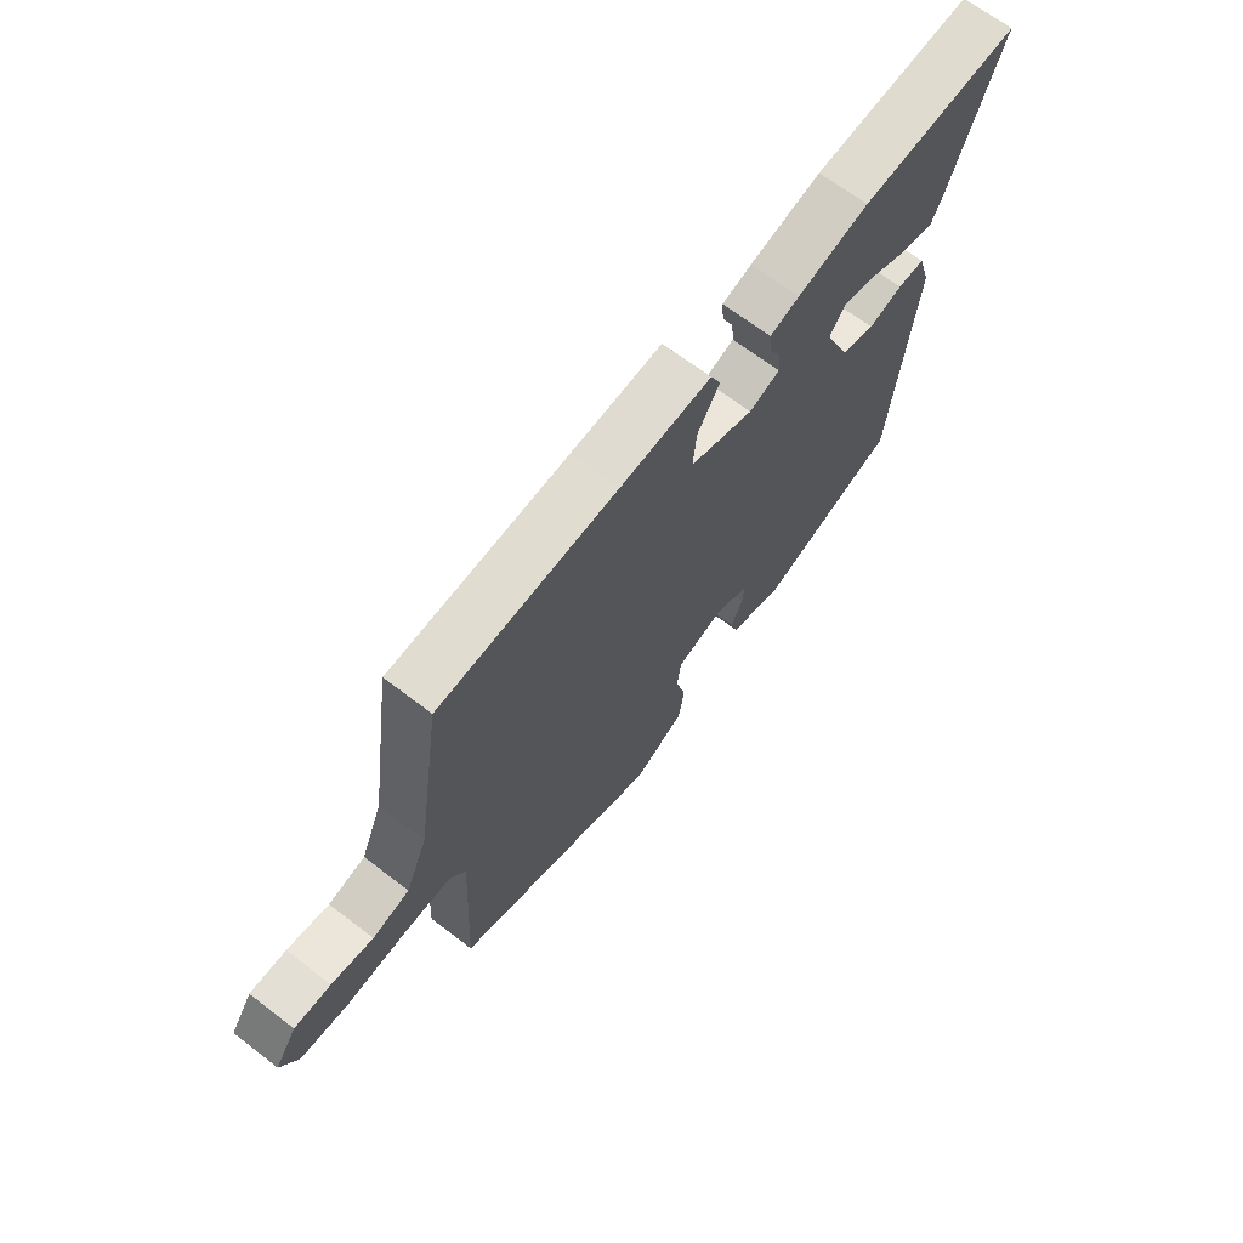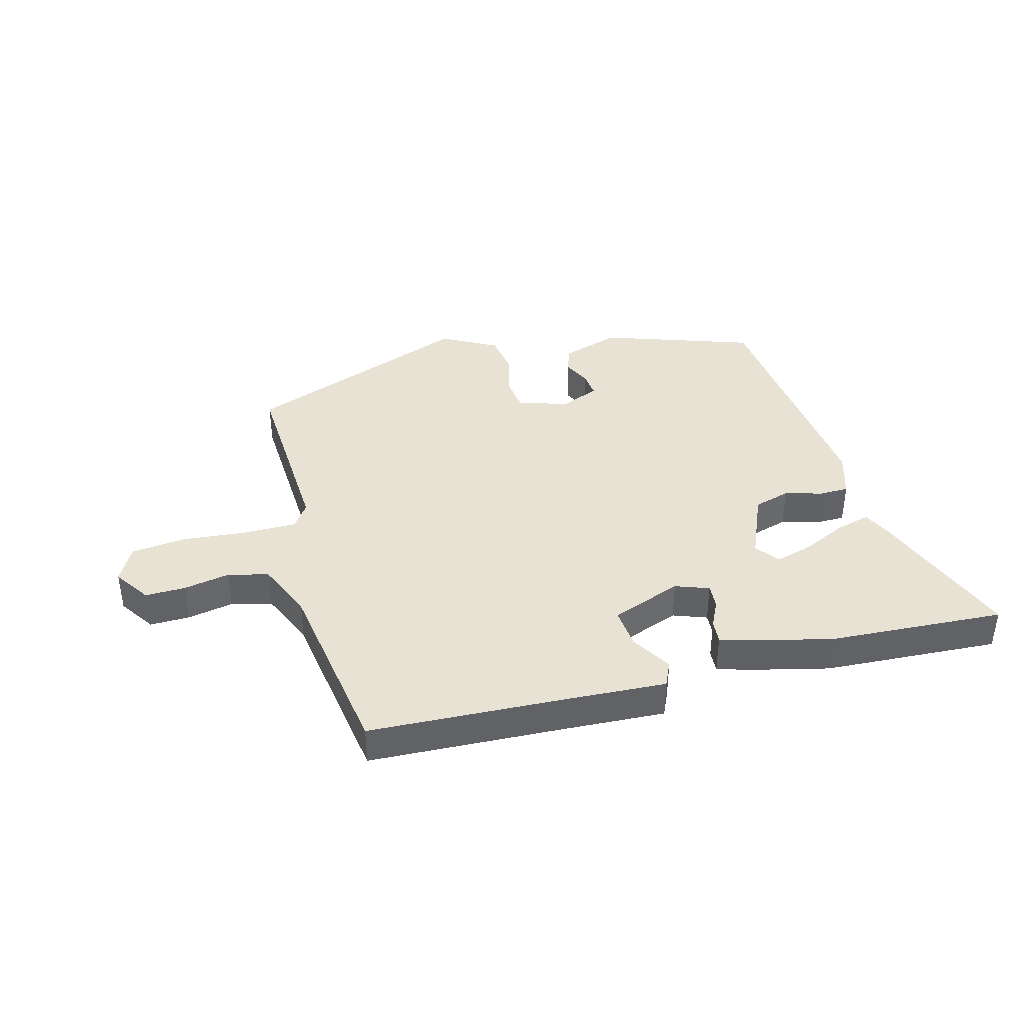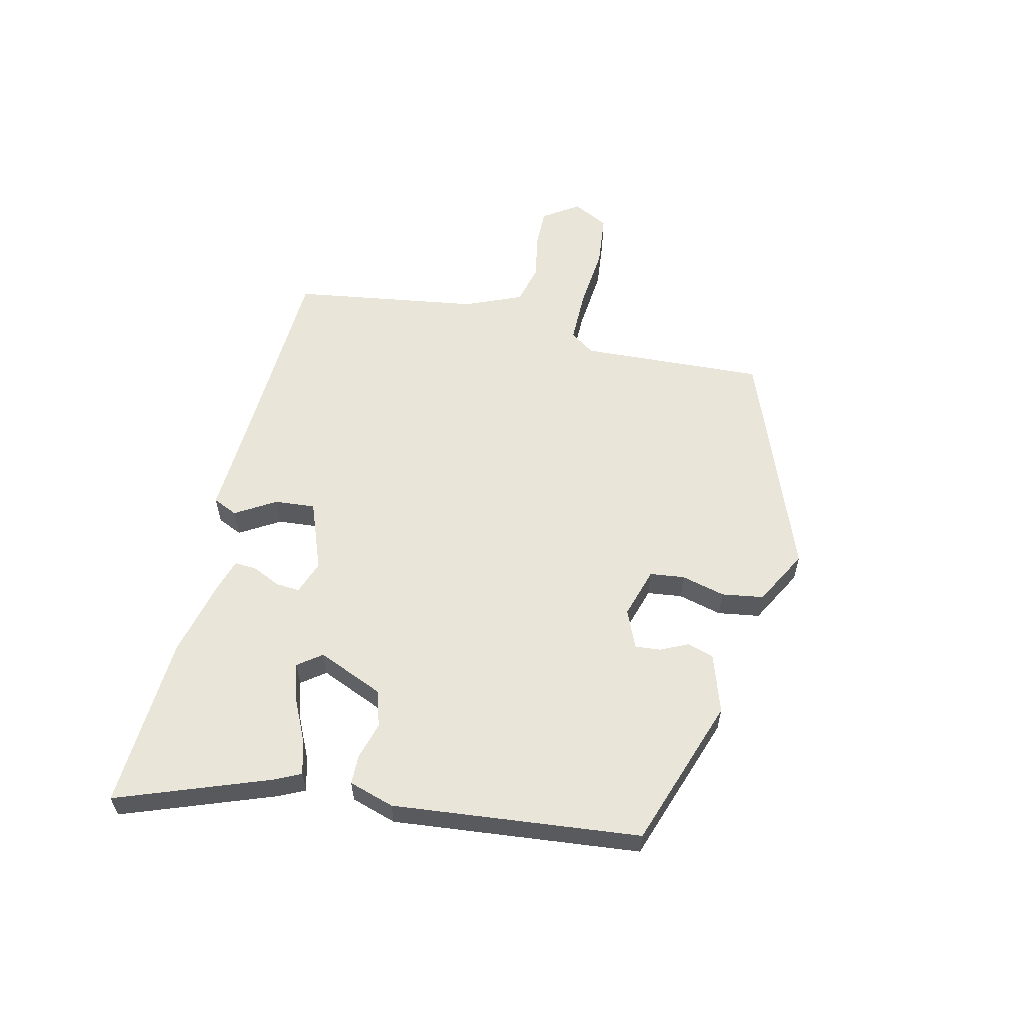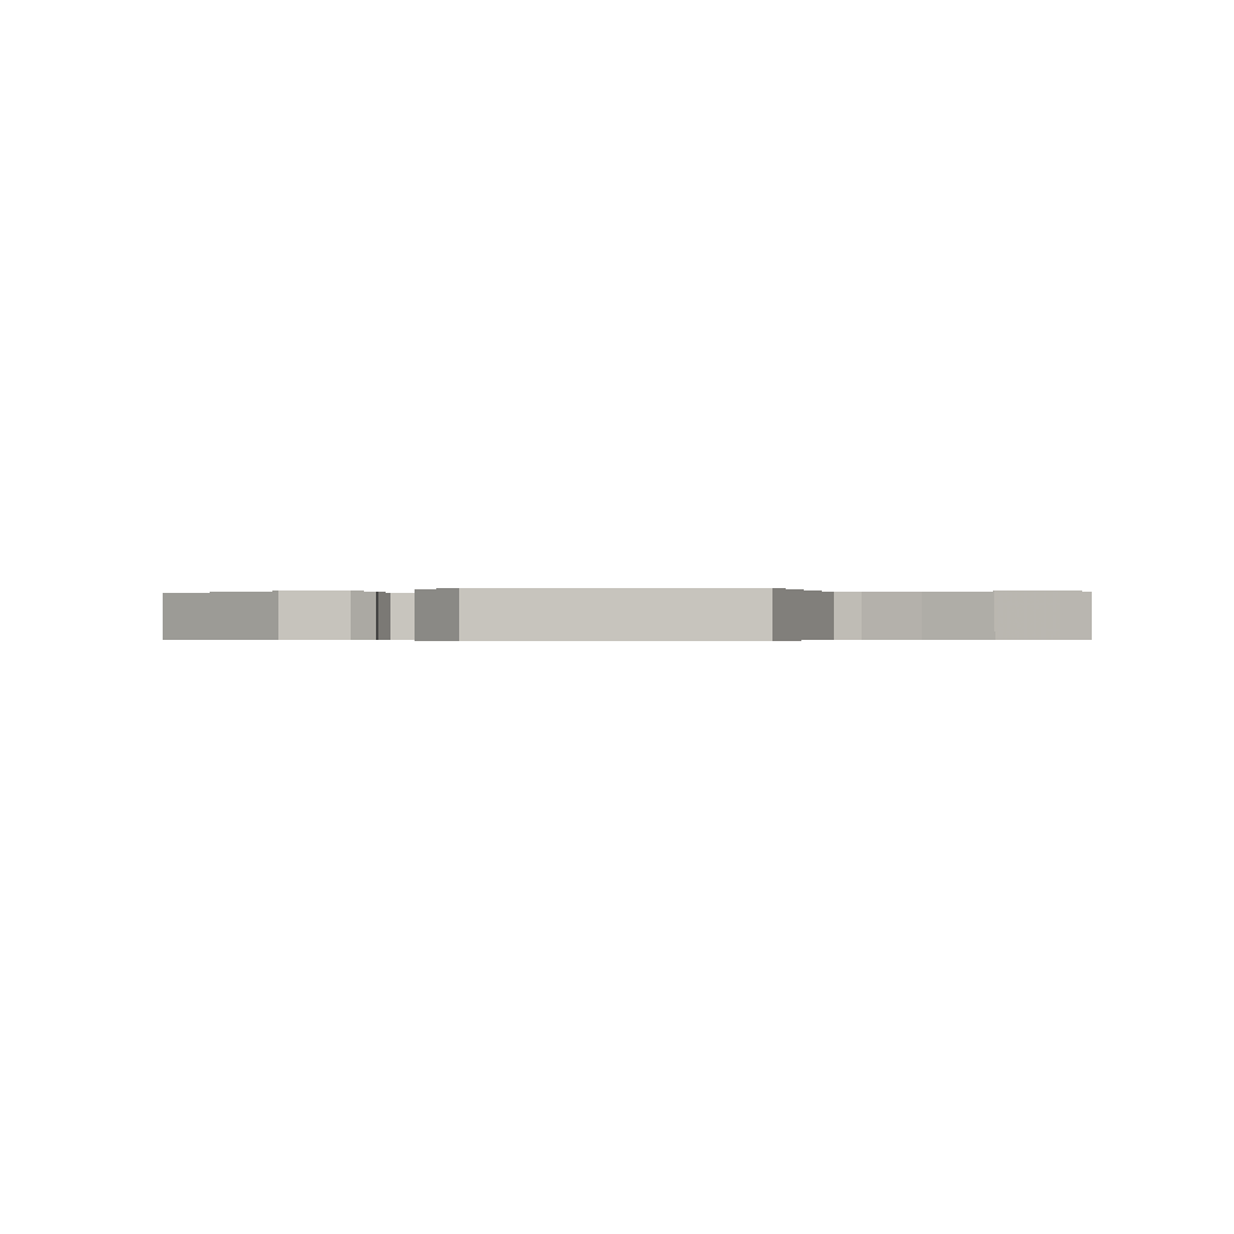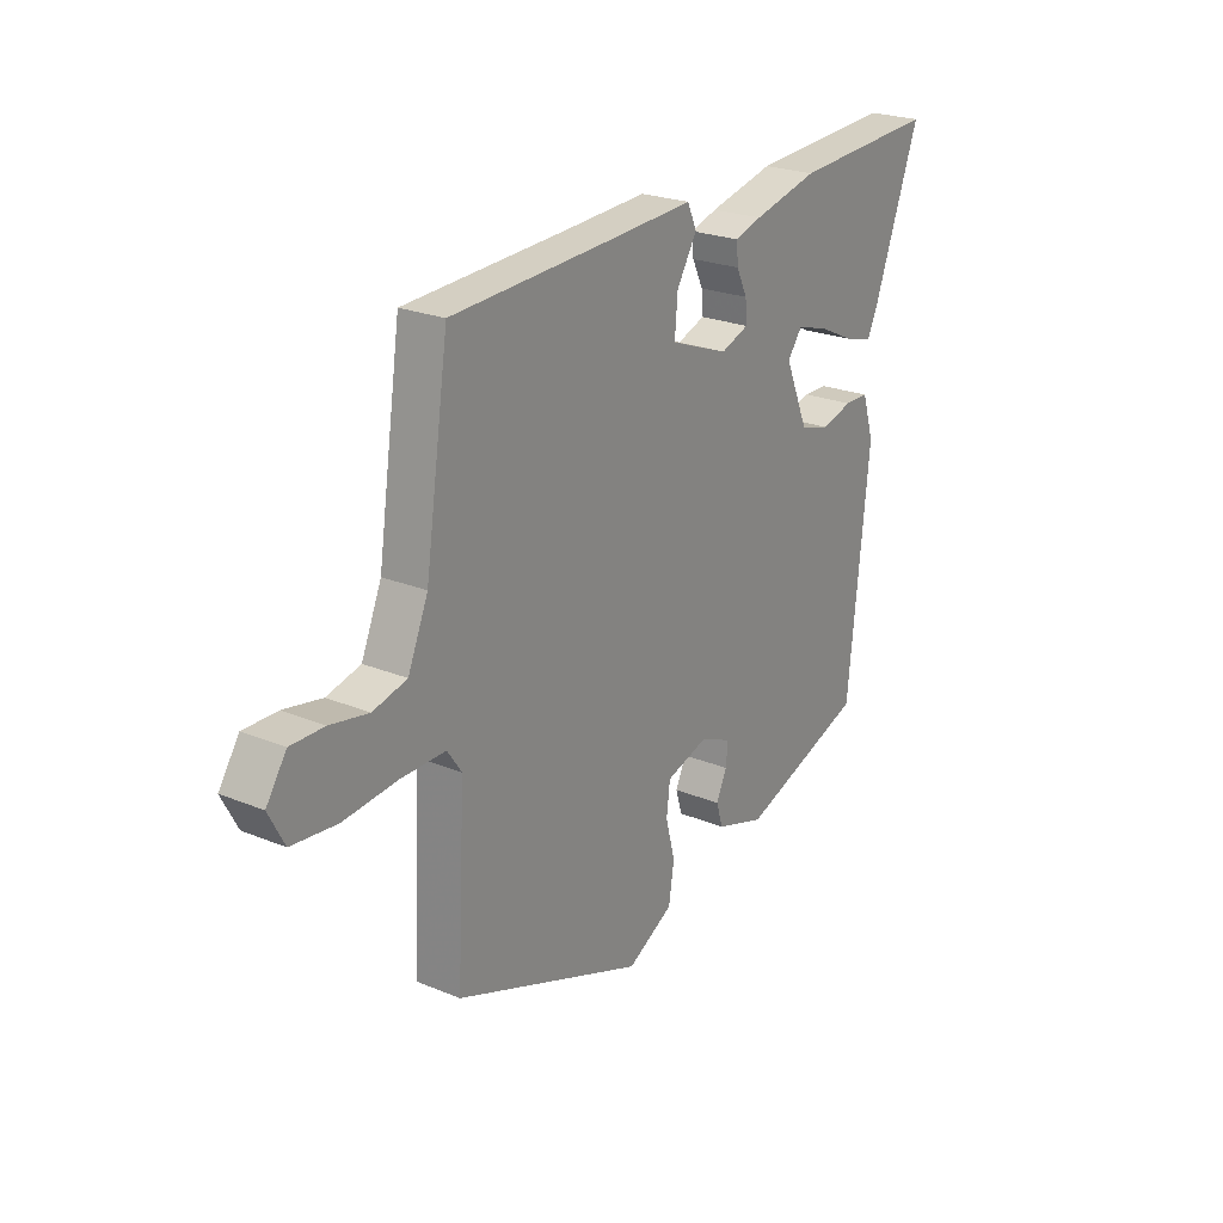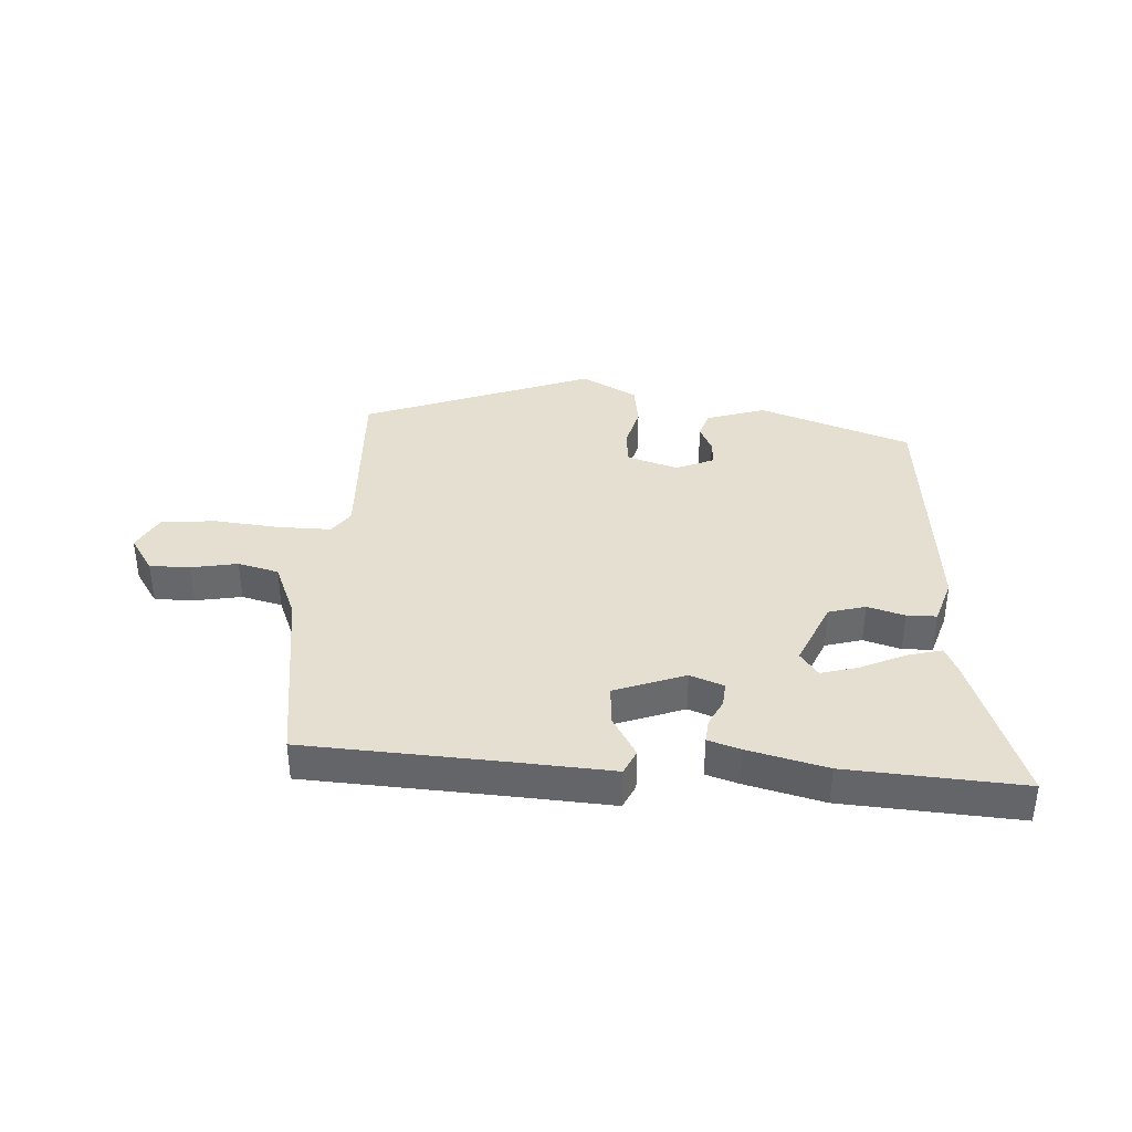
<metadata>
{"format":"obj","ext":"obj","renderer":"f3d","projection":"perspective","resolution":1024,"background":"white","views":[{"elev":67.1,"azim":-52.5,"up":"+Z"},{"elev":39.9,"azim":-15.0,"up":"+Y"},{"elev":58.2,"azim":103.2,"up":"+Y"},{"elev":-0.4,"azim":-156.7,"up":"+Y"},{"elev":23.8,"azim":-55.5,"up":"+Z"},{"elev":37.5,"azim":4.0,"up":"+Y"}]}
</metadata>
<code>
v 0.487 0.07 -0.376
v 0.23 0.07 -0.464
v 0.13 0.07 -0.431
v 0.116 0.07 -0.386
v 0.138 0.07 -0.339
v 0.142 0.07 -0.296
v 0.077 0.07 -0.268
v -0.009 0.07 -0.294
v -0.016 0.07 -0.353
v 0.003 0.07 -0.427
v -0.008 0.07 -0.498
v -0.102 0.07 -0.549
v -0.49 0.07 -0.4
v -0.474 0.07 -0.086
v -0.503 0.07 -0.044
v -0.593 0.07 -0.044
v -0.703 0.07 -0.054
v -0.795 0.07 -0.044
v -0.827 0.07 0.017
v -0.786 0.07 0.078
v -0.718 0.07 0.077
v -0.64 0.07 0.062
v -0.571 0.07 0.079
v -0.53 0.07 0.176
v -0.482 0.07 0.494
v -0.15 0.07 0.509
v 0.02 0.07 0.518
v 0.039 0.07 0.476
v -0.002 0.07 0.408
v -0.008 0.07 0.339
v 0.111 0.07 0.294
v 0.168 0.07 0.315
v 0.165 0.07 0.356
v 0.143 0.07 0.402
v 0.14 0.07 0.441
v 0.195 0.07 0.458
v 0.328 0.07 0.49
v 0.625 0.07 0.507
v 0.53 0.07 0.25
v 0.509 0.07 0.206
v 0.45 0.07 0.222
v 0.376 0.07 0.257
v 0.313 0.07 0.275
v 0.283 0.07 0.235
v 0.331 0.07 0.122
v 0.393 0.07 0.104
v 0.456 0.07 0.122
v 0.506 0.07 0.121
v 0.53 0.07 0.044
v 0.487 0 -0.376
v 0.23 0 -0.464
v 0.13 0 -0.431
v 0.116 0 -0.386
v 0.138 0 -0.339
v 0.142 0 -0.296
v 0.077 0 -0.268
v -0.009 0 -0.294
v -0.016 0 -0.353
v 0.003 0 -0.427
v -0.008 0 -0.498
v -0.102 0 -0.549
v -0.49 0 -0.4
v -0.474 0 -0.086
v -0.503 0 -0.044
v -0.593 0 -0.044
v -0.703 0 -0.054
v -0.795 0 -0.044
v -0.827 0 0.017
v -0.786 0 0.078
v -0.718 0 0.077
v -0.64 0 0.062
v -0.571 0 0.079
v -0.53 0 0.176
v -0.482 0 0.494
v -0.15 0 0.509
v 0.02 0 0.518
v 0.039 0 0.476
v -0.002 0 0.408
v -0.008 0 0.339
v 0.111 0 0.294
v 0.168 0 0.315
v 0.165 0 0.356
v 0.143 0 0.402
v 0.14 0 0.441
v 0.195 0 0.458
v 0.328 0 0.49
v 0.625 0 0.507
v 0.53 0 0.25
v 0.509 0 0.206
v 0.45 0 0.222
v 0.376 0 0.257
v 0.313 0 0.275
v 0.283 0 0.235
v 0.331 0 0.122
v 0.393 0 0.104
v 0.456 0 0.122
v 0.506 0 0.121
v 0.53 0 0.044
f 3 4 5
f 2 3 5
f 1 2 5
f 49 1 5
f 48 49 5
f 47 48 5
f 46 47 5
f 45 46 5 6
f 44 45 6 7
f 40 41 42
f 39 40 42
f 38 39 42
f 37 38 42
f 36 37 42
f 35 36 42
f 34 35 42
f 33 34 42 43
f 32 33 43 44
f 26 27 28 29
f 26 29 30
f 25 26 30
f 24 25 30
f 23 24 30 31
f 20 21 22
f 19 20 22
f 18 19 22
f 17 18 22
f 16 17 22
f 15 16 22 23
f 14 15 23 31
f 12 13 14
f 11 12 14
f 10 11 14
f 9 10 14
f 8 9 14
f 31 32 44
f 14 31 44
f 8 14 44
f 7 8 44
f 54 53 52
f 54 52 51
f 54 51 50
f 54 50 98
f 54 98 97
f 54 97 96
f 54 96 95
f 55 54 95 94
f 56 55 94 93
f 91 90 89
f 91 89 88
f 91 88 87
f 91 87 86
f 91 86 85
f 91 85 84
f 91 84 83
f 92 91 83 82
f 93 92 82 81
f 78 77 76 75
f 79 78 75
f 79 75 74
f 79 74 73
f 80 79 73 72
f 71 70 69
f 71 69 68
f 71 68 67
f 71 67 66
f 71 66 65
f 72 71 65 64
f 80 72 64 63
f 63 62 61
f 63 61 60
f 63 60 59
f 63 59 58
f 63 58 57
f 93 81 80
f 93 80 63
f 93 63 57
f 93 57 56
f 1 50 51 2
f 2 51 52 3
f 3 52 53 4
f 4 53 54 5
f 5 54 55 6
f 6 55 56 7
f 7 56 57 8
f 8 57 58 9
f 9 58 59 10
f 10 59 60 11
f 11 60 61 12
f 12 61 62 13
f 13 62 63 14
f 14 63 64 15
f 15 64 65 16
f 16 65 66 17
f 17 66 67 18
f 18 67 68 19
f 19 68 69 20
f 20 69 70 21
f 21 70 71 22
f 22 71 72 23
f 23 72 73 24
f 24 73 74 25
f 25 74 75 26
f 26 75 76 27
f 27 76 77 28
f 28 77 78 29
f 29 78 79 30
f 30 79 80 31
f 31 80 81 32
f 32 81 82 33
f 33 82 83 34
f 34 83 84 35
f 35 84 85 36
f 36 85 86 37
f 37 86 87 38
f 38 87 88 39
f 39 88 89 40
f 40 89 90 41
f 41 90 91 42
f 42 91 92 43
f 43 92 93 44
f 44 93 94 45
f 45 94 95 46
f 46 95 96 47
f 47 96 97 48
f 48 97 98 49
f 49 98 50 1

</code>
